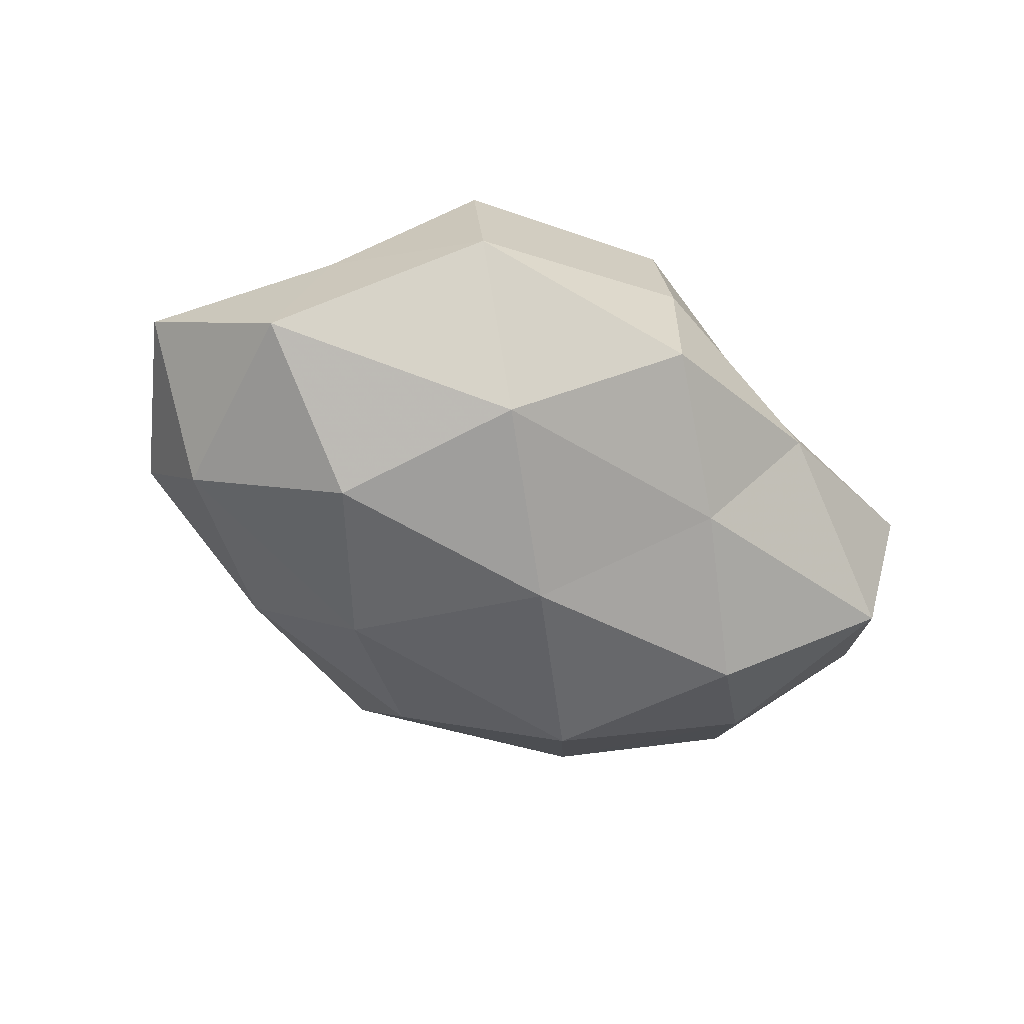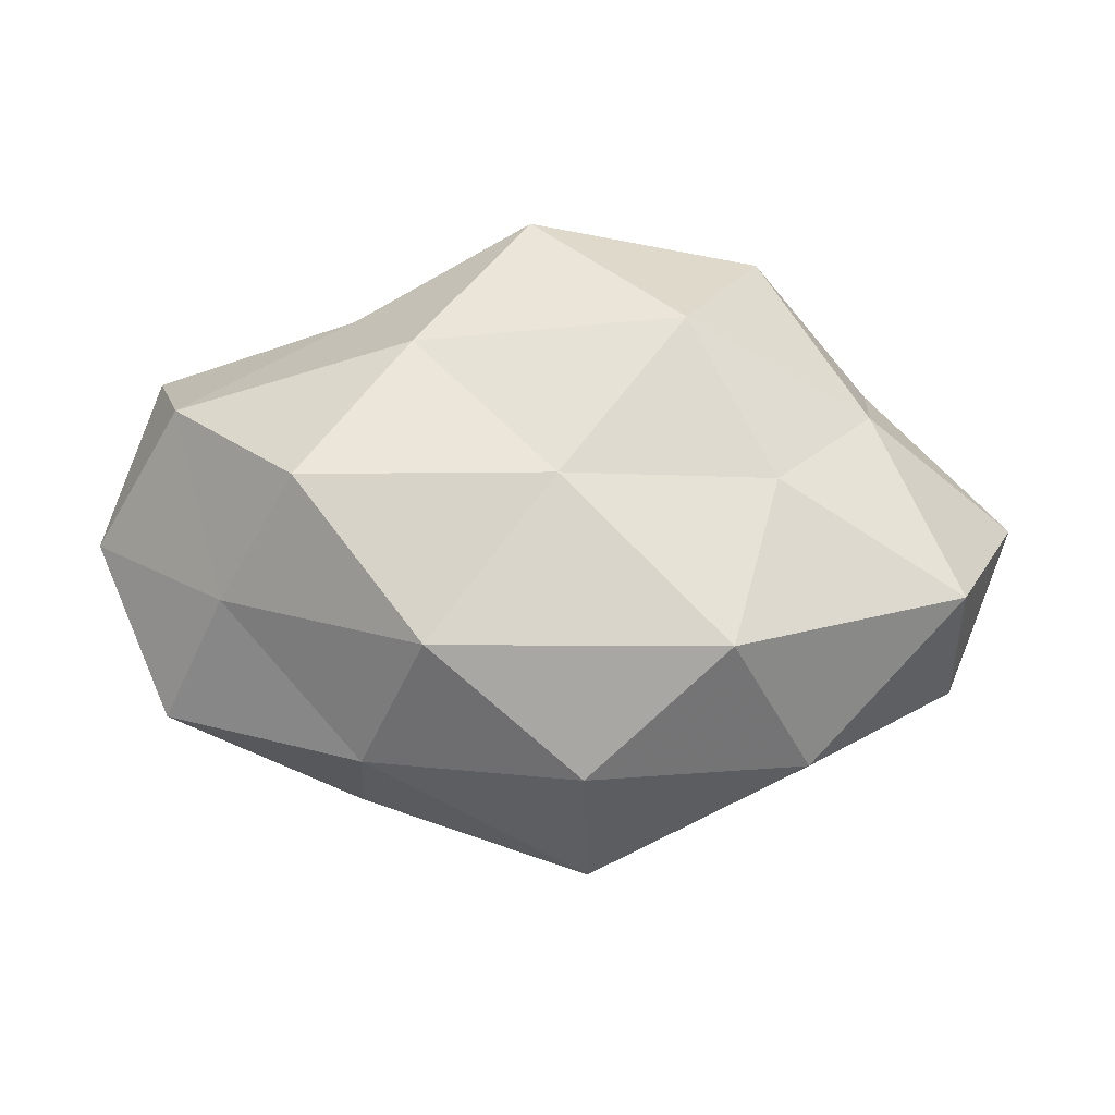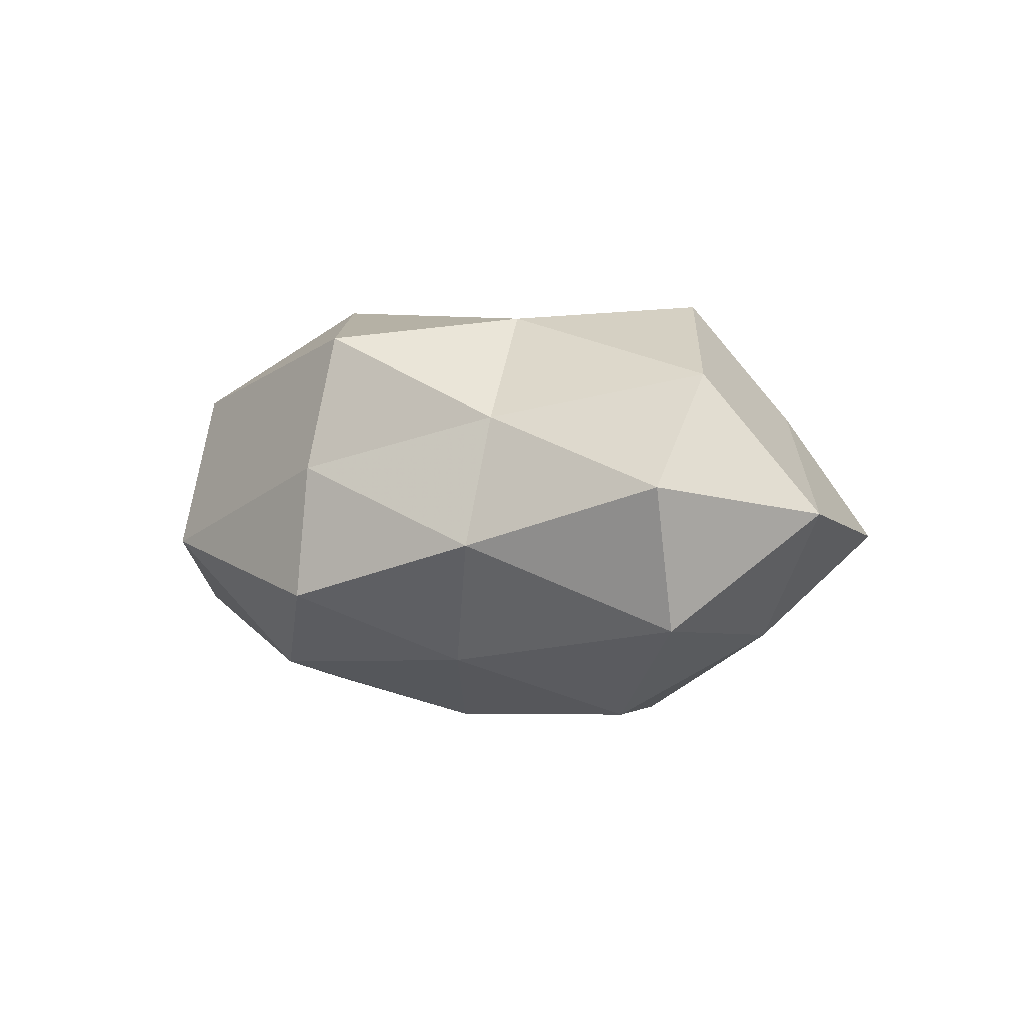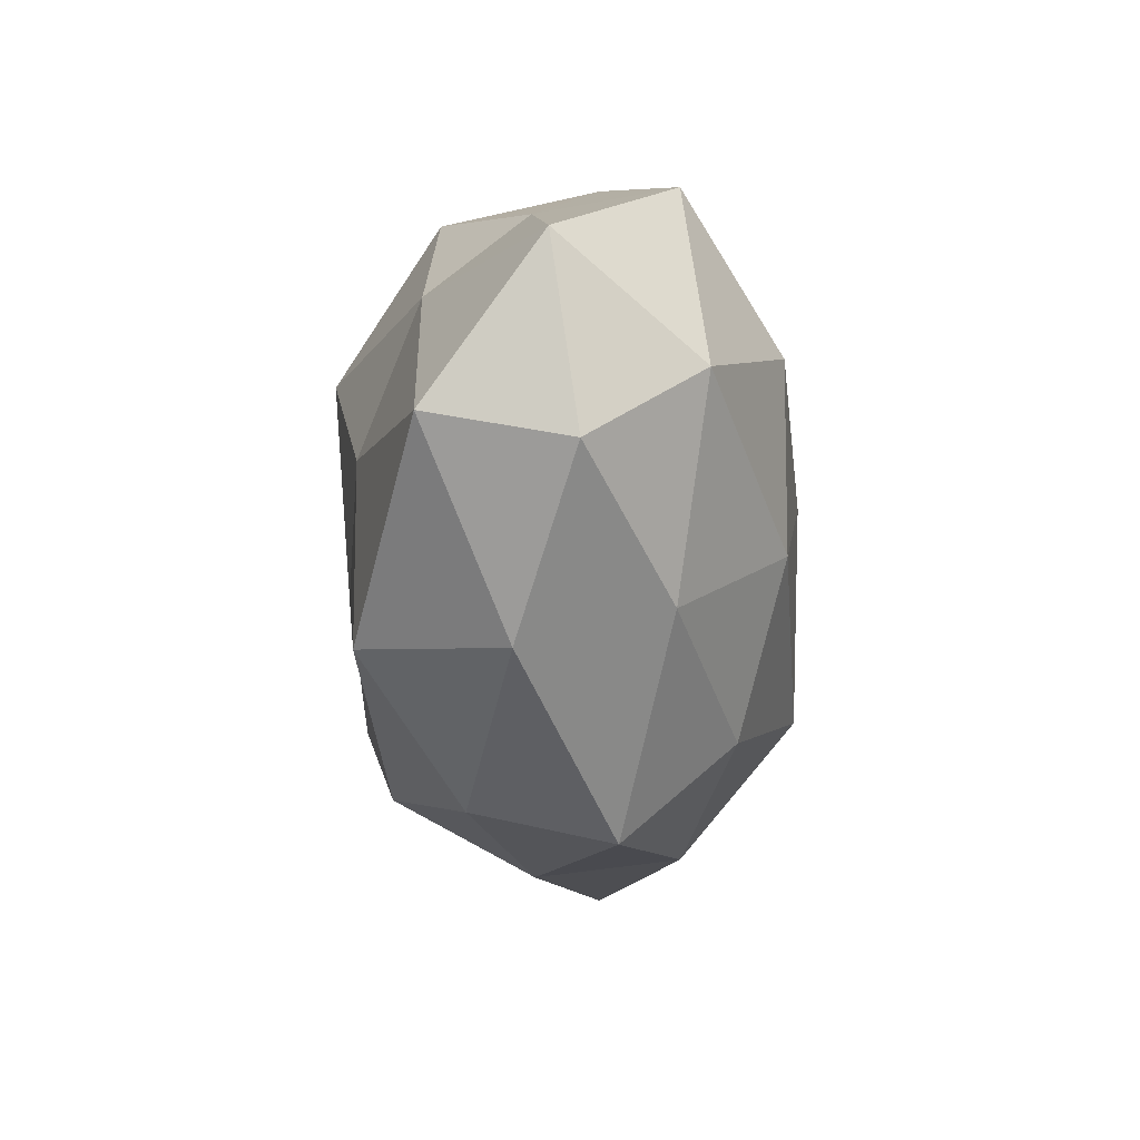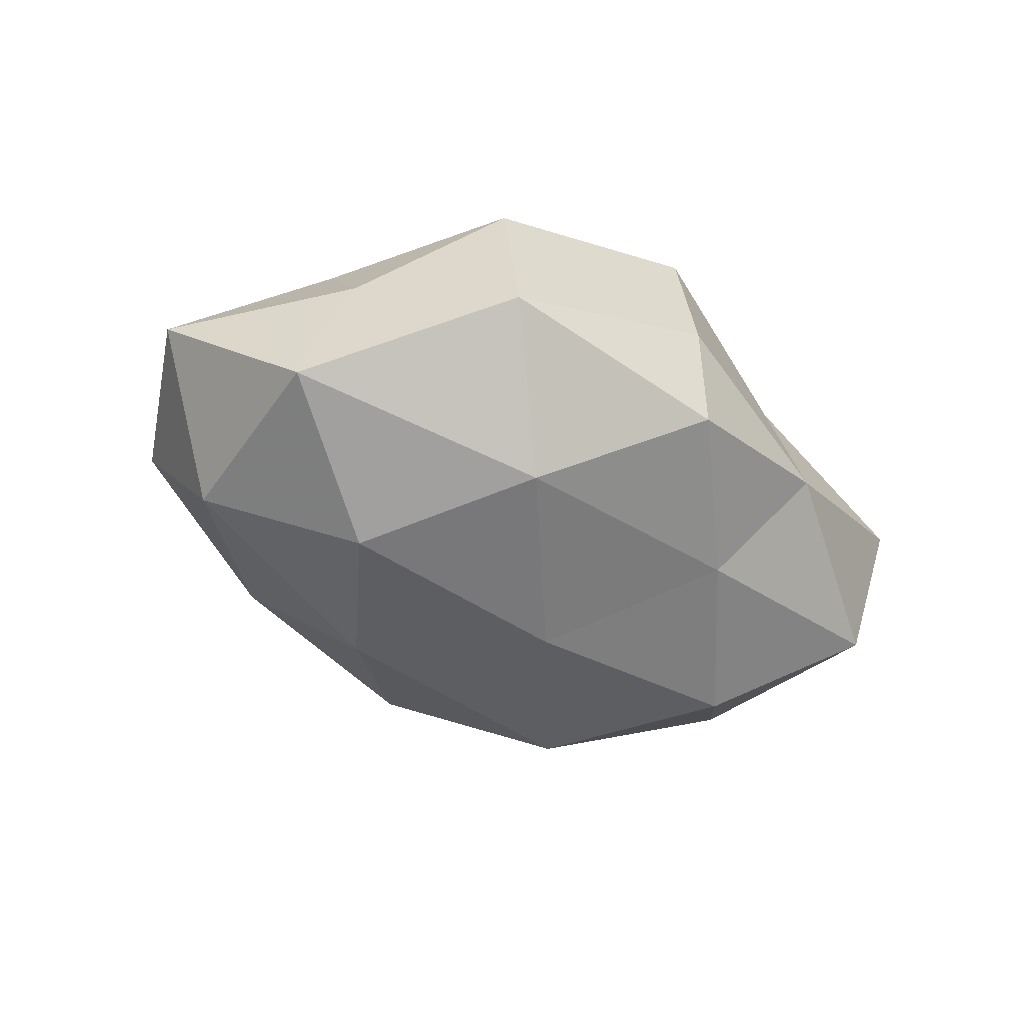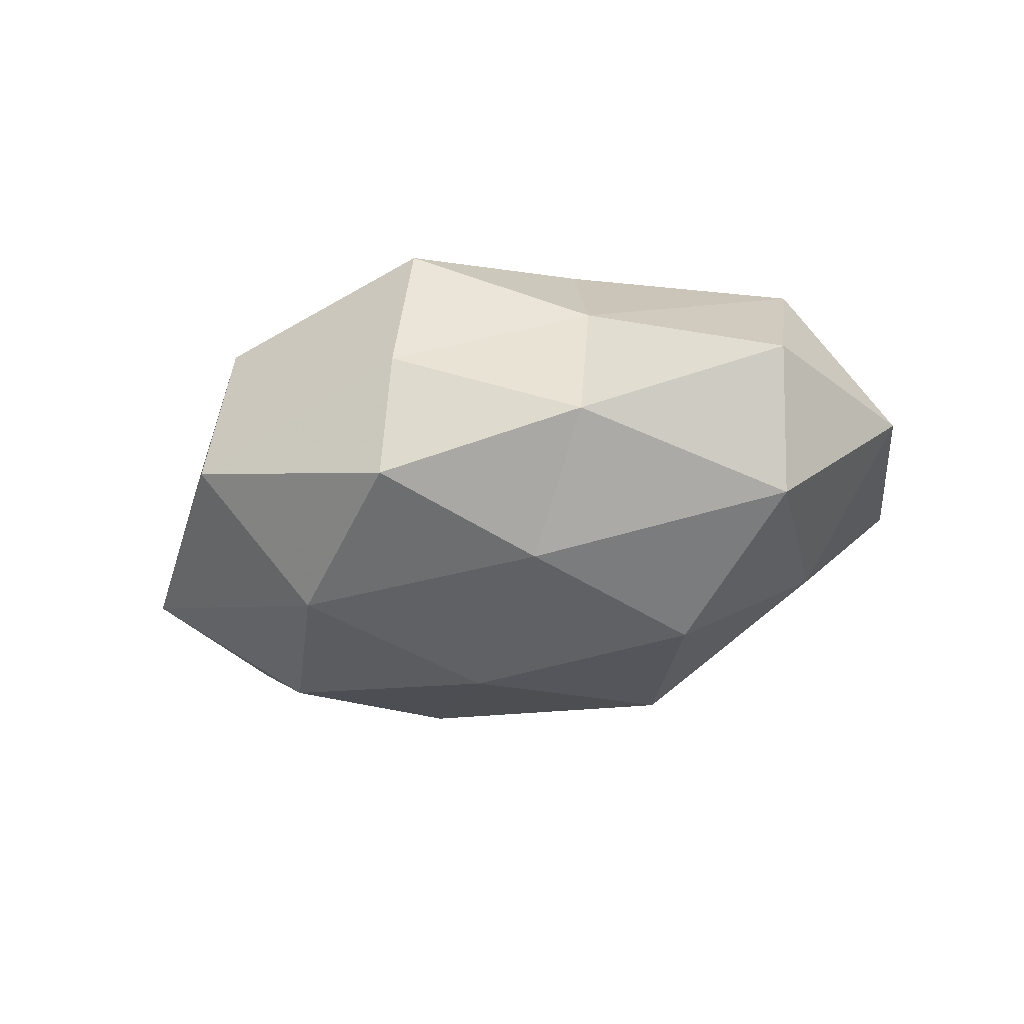
<metadata>
{"format":"obj","ext":"obj","renderer":"f3d","projection":"perspective","resolution":1024,"background":"white","views":[{"elev":-53.1,"azim":151.3,"up":"+Z"},{"elev":-28.1,"azim":-2.1,"up":"+Y"},{"elev":0.3,"azim":-131.6,"up":"+Z"},{"elev":-34.6,"azim":91.0,"up":"+Y"},{"elev":-39.9,"azim":145.7,"up":"+Z"},{"elev":-23.7,"azim":-151.1,"up":"+Z"}]}
</metadata>
<code>
v 0.02605 0.03423 0.01599
v 0.02624 -0.003912 0.02496
v 0.05035 -0.01535 0.0159
v 0.02006 -0.02696 0.02478
v -0.02512 -0.03124 -0.01433
v -0.05384 0.0216 0.003068
v 0.01504 0.01649 0.02974
v -0.0276 0.02619 0.01245
v 0.003922 -0.04437 -0.006148
v -0.04347 -0.01006 -0.01718
v -0.003461 0.04027 -0.0116
v 0.0003488 0.006936 -0.03033
v -0.004098 0.03896 0.005898
v -0.01929 0.01402 0.02678
v 0.02699 0.03924 -0.00463
v -0.05104 0.01613 -0.01523
v 0.01615 0.02742 -0.02241
v 0.002664 -0.03916 0.01216
v 0.06045 0.002347 0.0009856
v -0.0169 -0.02656 0.02301
v -0.04256 -0.01592 0.01282
v -0.0332 -0.006742 0.0287
v 0.03975 0.01015 0.01663
v 0.003288 -0.03029 -0.0208
v -0.05028 -0.02448 -0.003599
v -0.001058 -0.005556 0.0283
v -0.02461 -0.03395 0.004707
v -0.04945 0.008493 0.01789
v 0.05121 -0.02005 -0.002323
v -0.03112 0.005386 -0.0281
v -0.06057 -0.001517 -0.0003298
v -0.01771 0.0236 -0.0204
v -0.004478 0.03458 0.02384
v -0.01606 -0.01594 -0.02956
v 0.01903 -0.01358 -0.02685
v -0.02909 0.03179 -0.004457
v 0.04779 -0.007537 -0.01693
v 0.03108 -0.034 0.005566
v 0.02941 -0.02782 -0.01295
v 0.04843 0.0193 -0.01414
v 0.04183 0.02146 0.003644
v 0.03102 0.007247 -0.02684
f 3 2 4
f 15 13 1
f 15 11 13
f 15 17 11
f 20 18 4
f 21 20 22
f 23 2 3
f 1 7 23
f 23 7 2
f 23 3 19
f 5 24 9
f 25 10 5
f 26 4 2
f 2 7 26
f 7 14 26
f 20 4 26
f 26 14 22
f 22 20 26
f 5 9 27
f 27 9 18
f 27 18 20
f 27 20 21
f 25 5 27
f 25 27 21
f 6 28 8
f 28 14 8
f 28 22 14
f 21 22 28
f 19 3 29
f 10 16 30
f 31 6 16
f 31 16 10
f 25 31 10
f 25 21 31
f 31 28 6
f 21 28 31
f 11 17 32
f 17 12 32
f 32 12 30
f 30 16 32
f 1 33 7
f 1 13 33
f 33 13 8
f 7 33 14
f 8 14 33
f 10 34 5
f 5 34 24
f 10 30 34
f 34 30 12
f 34 12 35
f 24 34 35
f 8 36 6
f 13 36 8
f 13 11 36
f 16 6 36
f 32 36 11
f 16 36 32
f 19 29 37
f 3 4 38
f 38 4 18
f 18 9 38
f 29 3 38
f 9 24 39
f 35 39 24
f 37 29 39
f 37 39 35
f 9 39 38
f 38 39 29
f 40 17 15
f 19 37 40
f 41 15 1
f 41 1 23
f 41 23 19
f 41 40 15
f 41 19 40
f 17 42 12
f 35 12 42
f 42 37 35
f 40 42 17
f 40 37 42

</code>
